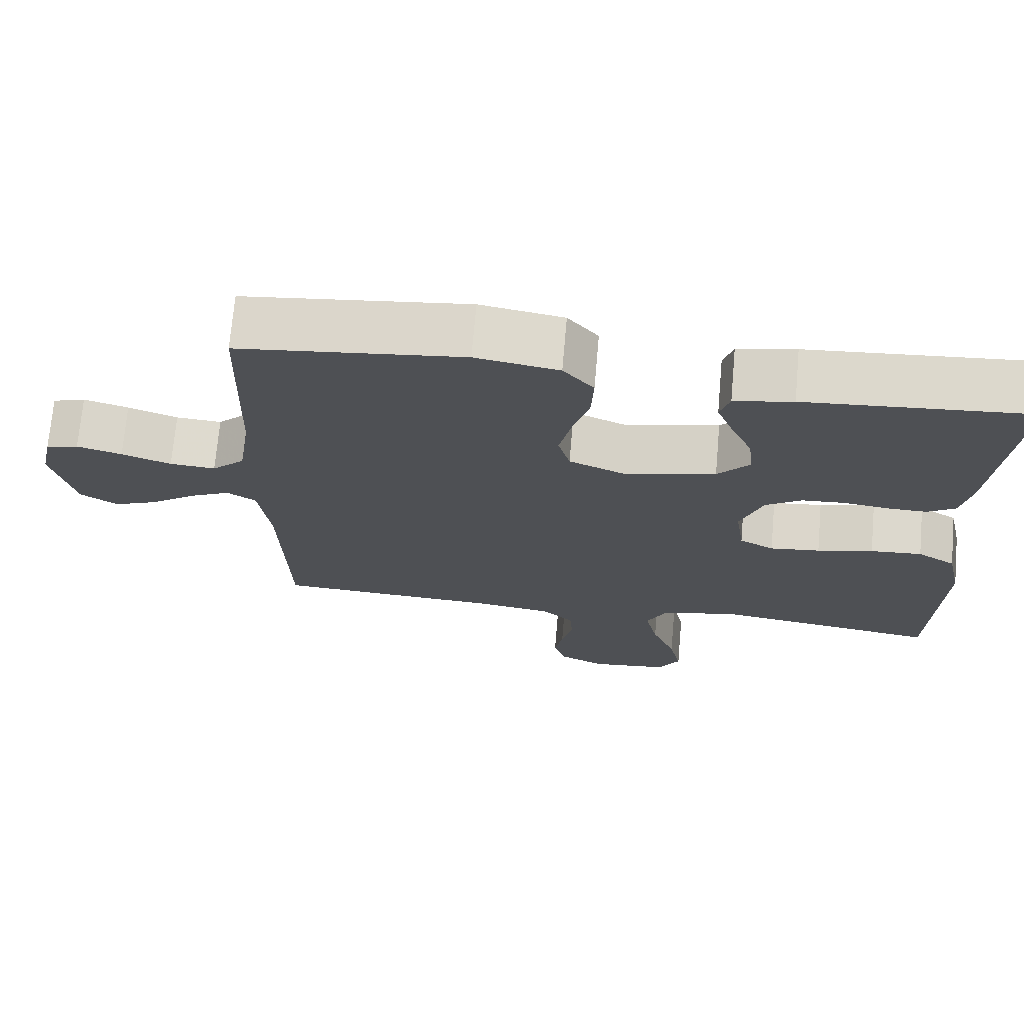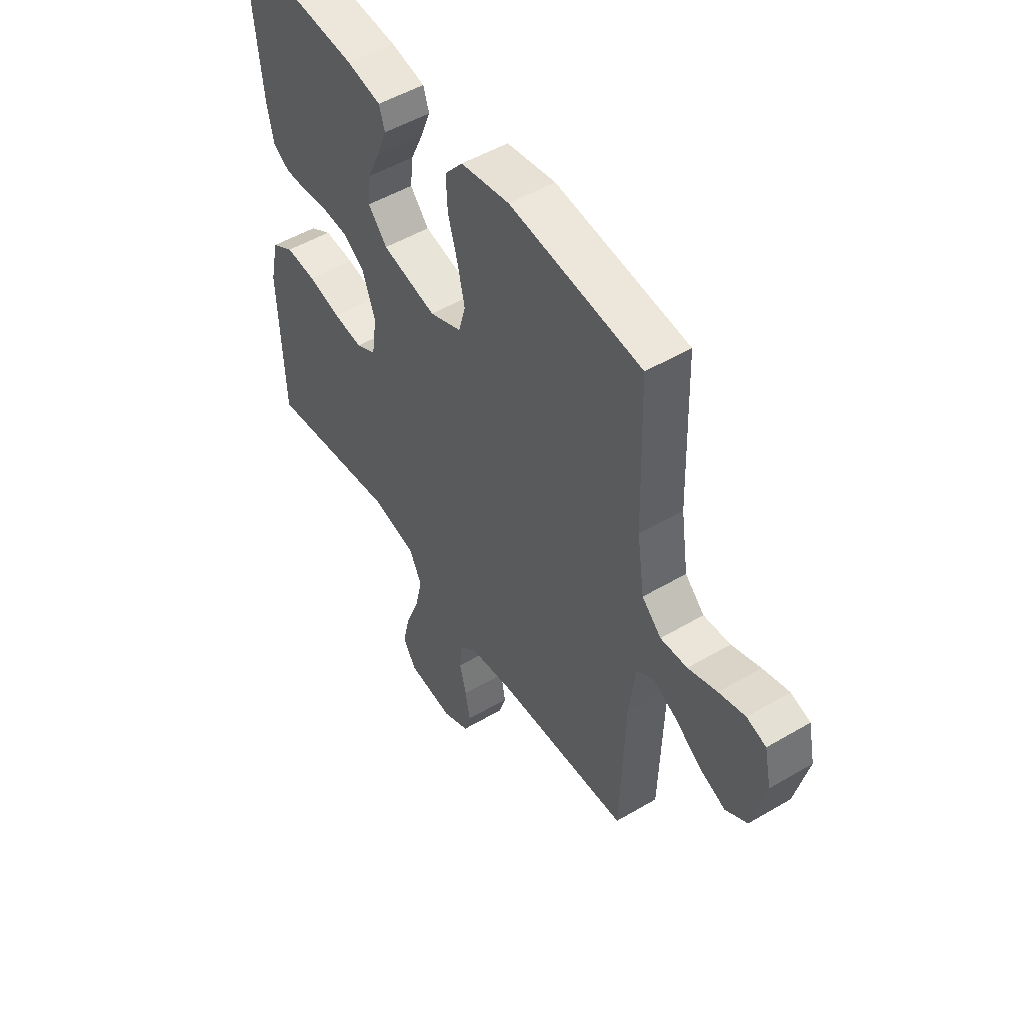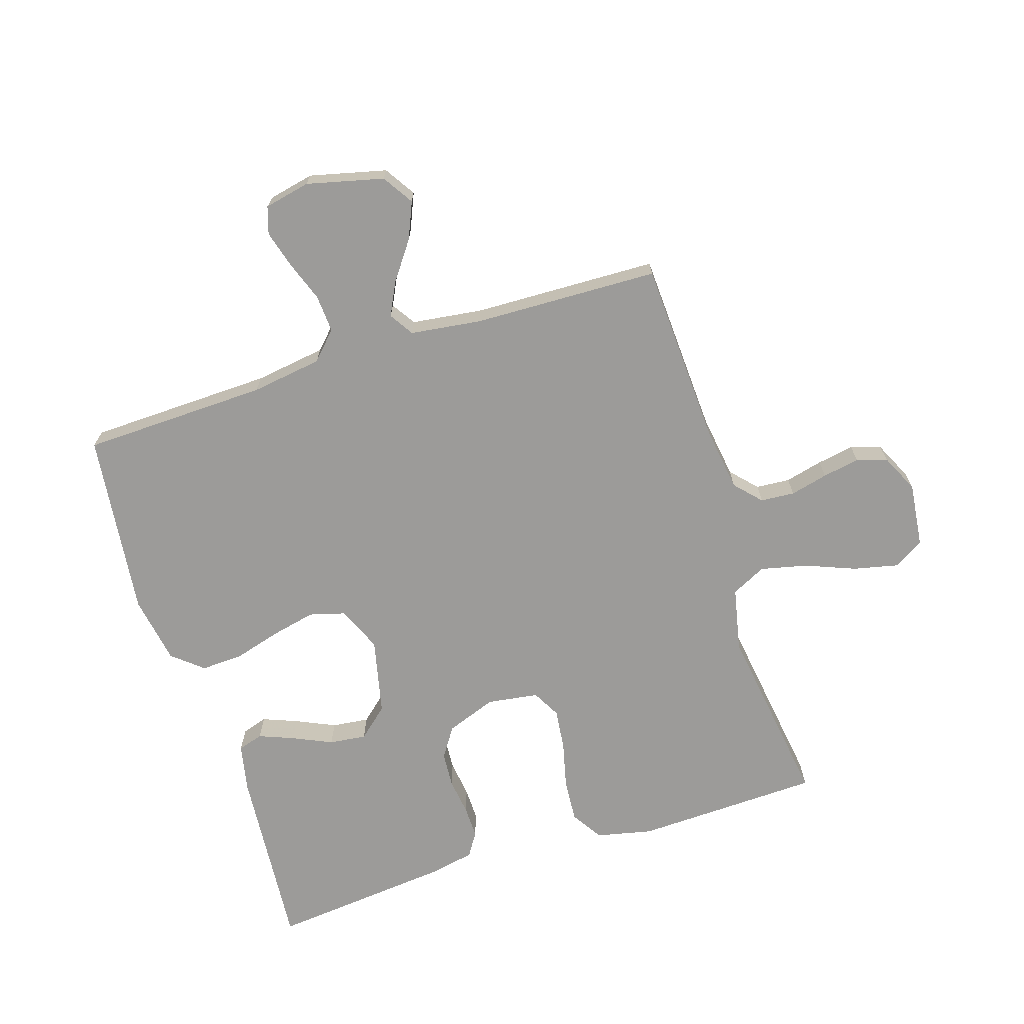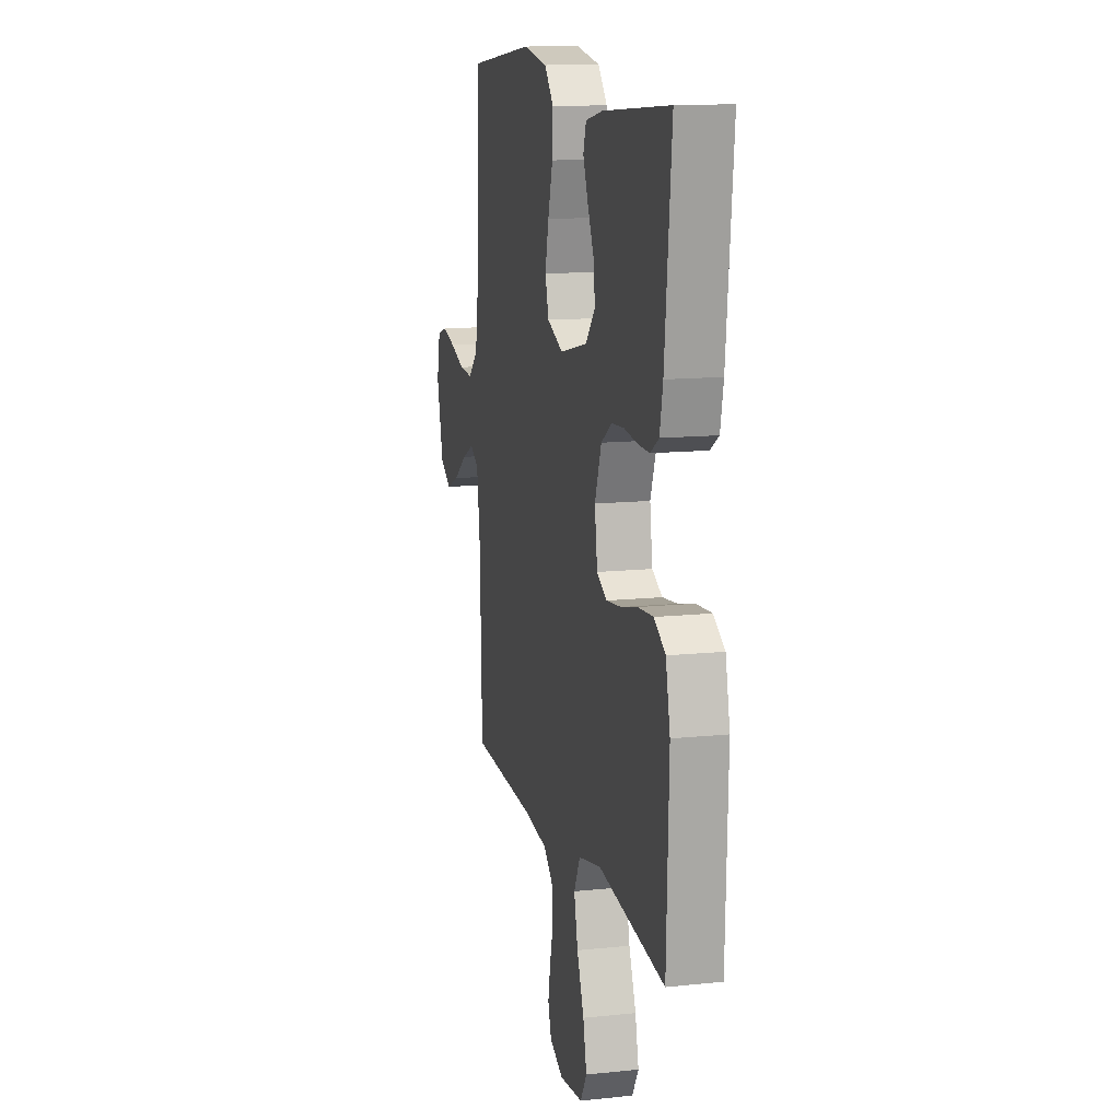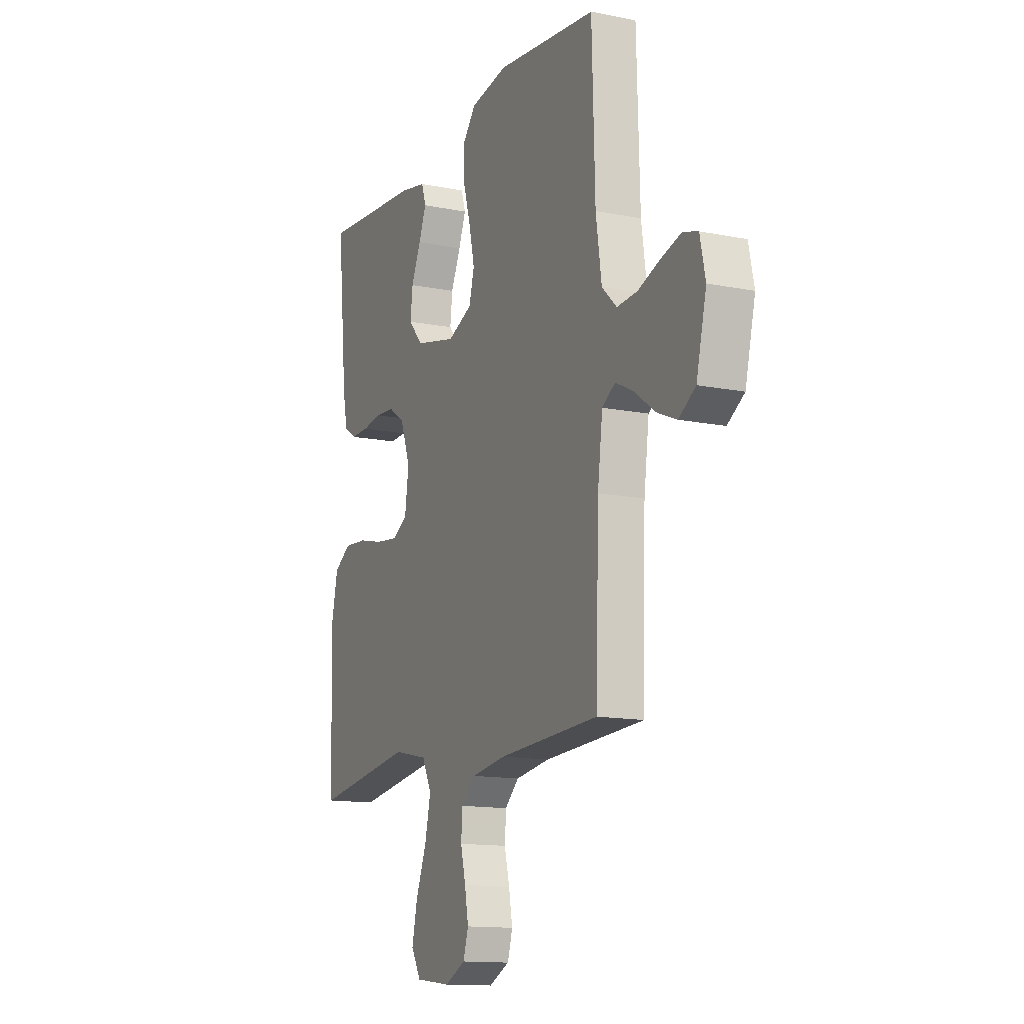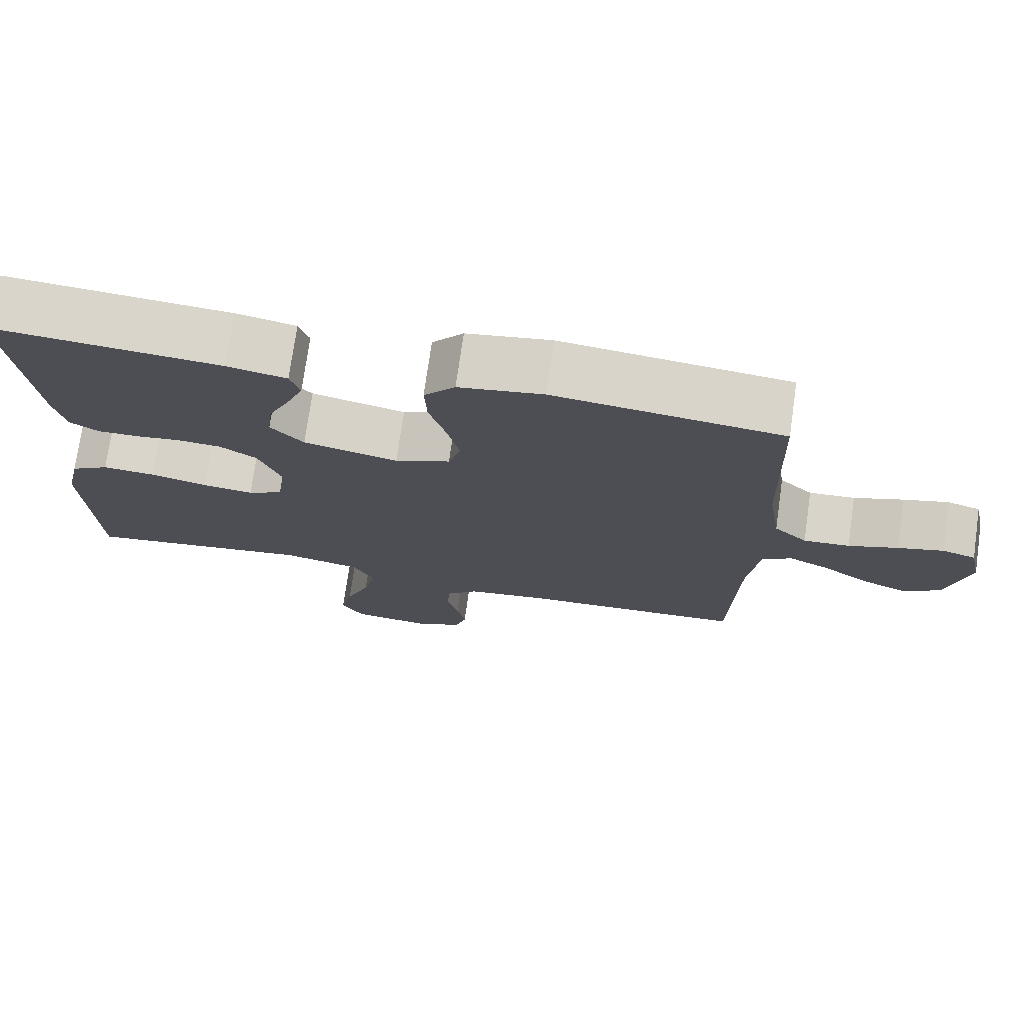
<metadata>
{"format":"obj","ext":"obj","renderer":"f3d","projection":"perspective","resolution":1024,"background":"white","views":[{"elev":71.4,"azim":-175.0,"up":"+Z"},{"elev":50.7,"azim":57.2,"up":"+Z"},{"elev":-69.7,"azim":107.6,"up":"+Y"},{"elev":12.9,"azim":-103.7,"up":"+Z"},{"elev":-13.5,"azim":65.6,"up":"+Z"},{"elev":74.5,"azim":8.1,"up":"+Z"}]}
</metadata>
<code>
v -0.5 0.07 -0.5
v -0.51 0.07 -0.2
v -0.49 0.07 -0.109
v -0.439 0.07 -0.077
v -0.37 0.07 -0.082
v -0.295 0.07 -0.1
v -0.228 0.07 -0.108
v -0.182 0.07 -0.083
v -0.17 0.07 0
v -0.2 0.07 0.081
v -0.248 0.07 0.113
v -0.305 0.07 0.117
v -0.365 0.07 0.109
v -0.418 0.07 0.108
v -0.456 0.07 0.132
v -0.47 0.07 0.2
v -0.5 0.07 0.5
v -0.2 0.07 0.476
v -0.122 0.07 0.46
v -0.109 0.07 0.419
v -0.131 0.07 0.363
v -0.16 0.07 0.299
v -0.167 0.07 0.239
v -0.124 0.07 0.19
v 0 0.07 0.162
v 0.073 0.07 0.193
v 0.089 0.07 0.251
v 0.073 0.07 0.323
v 0.051 0.07 0.399
v 0.048 0.07 0.467
v 0.089 0.07 0.516
v 0.2 0.07 0.535
v 0.5 0.07 0.5
v 0.509 0.07 0.2
v 0.526 0.07 0.085
v 0.57 0.07 0.043
v 0.631 0.07 0.047
v 0.697 0.07 0.071
v 0.757 0.07 0.088
v 0.801 0.07 0.074
v 0.817 0.07 0
v 0.787 0.07 -0.124
v 0.737 0.07 -0.156
v 0.678 0.07 -0.131
v 0.617 0.07 -0.087
v 0.563 0.07 -0.06
v 0.524 0.07 -0.085
v 0.509 0.07 -0.2
v 0.5 0.07 -0.5
v 0.2 0.07 -0.515
v 0.097 0.07 -0.53
v 0.055 0.07 -0.569
v 0.051 0.07 -0.624
v 0.066 0.07 -0.685
v 0.077 0.07 -0.745
v 0.062 0.07 -0.794
v 0 0.07 -0.824
v -0.105 0.07 -0.812
v -0.134 0.07 -0.763
v -0.118 0.07 -0.691
v -0.086 0.07 -0.61
v -0.069 0.07 -0.535
v -0.097 0.07 -0.479
v -0.2 0.07 -0.457
v -0.5 0 -0.5
v -0.51 0 -0.2
v -0.49 0 -0.109
v -0.439 0 -0.077
v -0.37 0 -0.082
v -0.295 0 -0.1
v -0.228 0 -0.108
v -0.182 0 -0.083
v -0.17 0 0
v -0.2 0 0.081
v -0.248 0 0.113
v -0.305 0 0.117
v -0.365 0 0.109
v -0.418 0 0.108
v -0.456 0 0.132
v -0.47 0 0.2
v -0.5 0 0.5
v -0.2 0 0.476
v -0.122 0 0.46
v -0.109 0 0.419
v -0.131 0 0.363
v -0.16 0 0.299
v -0.167 0 0.239
v -0.124 0 0.19
v 0 0 0.162
v 0.073 0 0.193
v 0.089 0 0.251
v 0.073 0 0.323
v 0.051 0 0.399
v 0.048 0 0.467
v 0.089 0 0.516
v 0.2 0 0.535
v 0.5 0 0.5
v 0.509 0 0.2
v 0.526 0 0.085
v 0.57 0 0.043
v 0.631 0 0.047
v 0.697 0 0.071
v 0.757 0 0.088
v 0.801 0 0.074
v 0.817 0 0
v 0.787 0 -0.124
v 0.737 0 -0.156
v 0.678 0 -0.131
v 0.617 0 -0.087
v 0.563 0 -0.06
v 0.524 0 -0.085
v 0.509 0 -0.2
v 0.5 0 -0.5
v 0.2 0 -0.515
v 0.097 0 -0.53
v 0.055 0 -0.569
v 0.051 0 -0.624
v 0.066 0 -0.685
v 0.077 0 -0.745
v 0.062 0 -0.794
v 0 0 -0.824
v -0.105 0 -0.812
v -0.134 0 -0.763
v -0.118 0 -0.691
v -0.086 0 -0.61
v -0.069 0 -0.535
v -0.097 0 -0.479
v -0.2 0 -0.457
f 58 59 60 61
f 58 61 62
f 57 58 62
f 56 57 62
f 53 54 55 56
f 53 56 62 63
f 48 49 50
f 47 48 50 51
f 42 43 44 45
f 42 45 46
f 41 42 46
f 40 41 46
f 37 38 39 40
f 37 40 46
f 36 37 46 47
f 31 32 33 34
f 31 34 35
f 28 29 30 31
f 27 28 31 35
f 26 27 35 36
f 19 20 21 22
f 17 18 19 22
f 17 22 23
f 16 17 23 24
f 12 13 14 15
f 11 12 15 16
f 3 4 5 6
f 3 6 7
f 64 1 2 3
f 63 64 3 7
f 52 53 63 7
f 25 26 36 47
f 11 16 24 25
f 10 11 25 47
f 9 10 47 51
f 51 52 7 8
f 8 9 51
f 125 124 123 122
f 126 125 122
f 126 122 121
f 126 121 120
f 120 119 118 117
f 127 126 120 117
f 114 113 112
f 115 114 112 111
f 109 108 107 106
f 110 109 106
f 110 106 105
f 110 105 104
f 104 103 102 101
f 110 104 101
f 111 110 101 100
f 98 97 96 95
f 99 98 95
f 95 94 93 92
f 99 95 92 91
f 100 99 91 90
f 86 85 84 83
f 86 83 82 81
f 87 86 81
f 88 87 81 80
f 79 78 77 76
f 80 79 76 75
f 70 69 68 67
f 71 70 67
f 67 66 65 128
f 71 67 128 127
f 71 127 117 116
f 111 100 90 89
f 89 88 80 75
f 111 89 75 74
f 115 111 74 73
f 72 71 116 115
f 115 73 72
f 1 65 66 2
f 2 66 67 3
f 3 67 68 4
f 4 68 69 5
f 5 69 70 6
f 6 70 71 7
f 7 71 72 8
f 8 72 73 9
f 9 73 74 10
f 10 74 75 11
f 11 75 76 12
f 12 76 77 13
f 13 77 78 14
f 14 78 79 15
f 15 79 80 16
f 16 80 81 17
f 17 81 82 18
f 18 82 83 19
f 19 83 84 20
f 20 84 85 21
f 21 85 86 22
f 22 86 87 23
f 23 87 88 24
f 24 88 89 25
f 25 89 90 26
f 26 90 91 27
f 27 91 92 28
f 28 92 93 29
f 29 93 94 30
f 30 94 95 31
f 31 95 96 32
f 32 96 97 33
f 33 97 98 34
f 34 98 99 35
f 35 99 100 36
f 36 100 101 37
f 37 101 102 38
f 38 102 103 39
f 39 103 104 40
f 40 104 105 41
f 41 105 106 42
f 42 106 107 43
f 43 107 108 44
f 44 108 109 45
f 45 109 110 46
f 46 110 111 47
f 47 111 112 48
f 48 112 113 49
f 49 113 114 50
f 50 114 115 51
f 51 115 116 52
f 52 116 117 53
f 53 117 118 54
f 54 118 119 55
f 55 119 120 56
f 56 120 121 57
f 57 121 122 58
f 58 122 123 59
f 59 123 124 60
f 60 124 125 61
f 61 125 126 62
f 62 126 127 63
f 63 127 128 64
f 64 128 65 1

</code>
